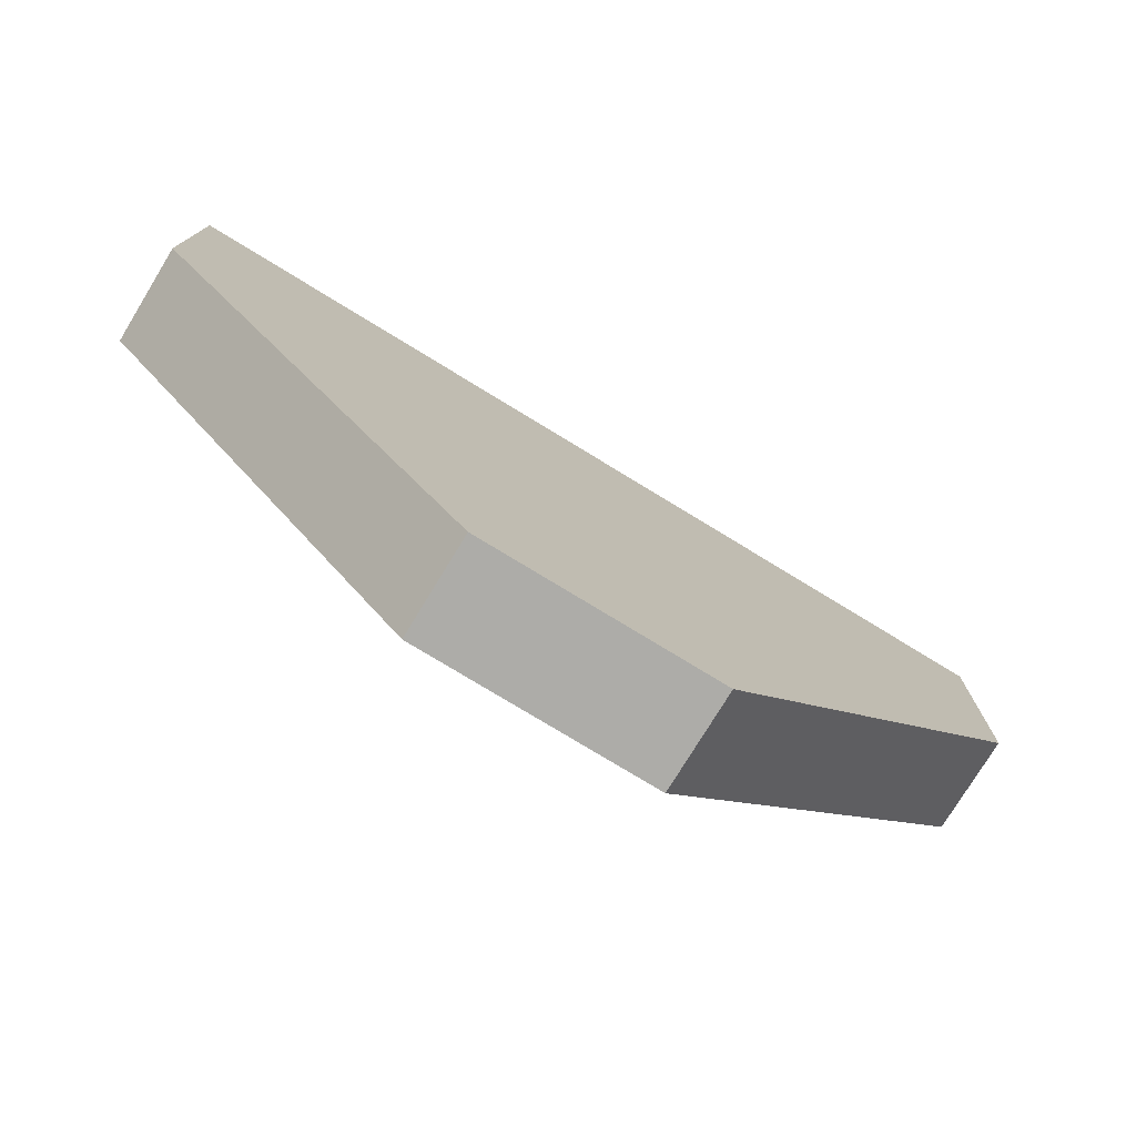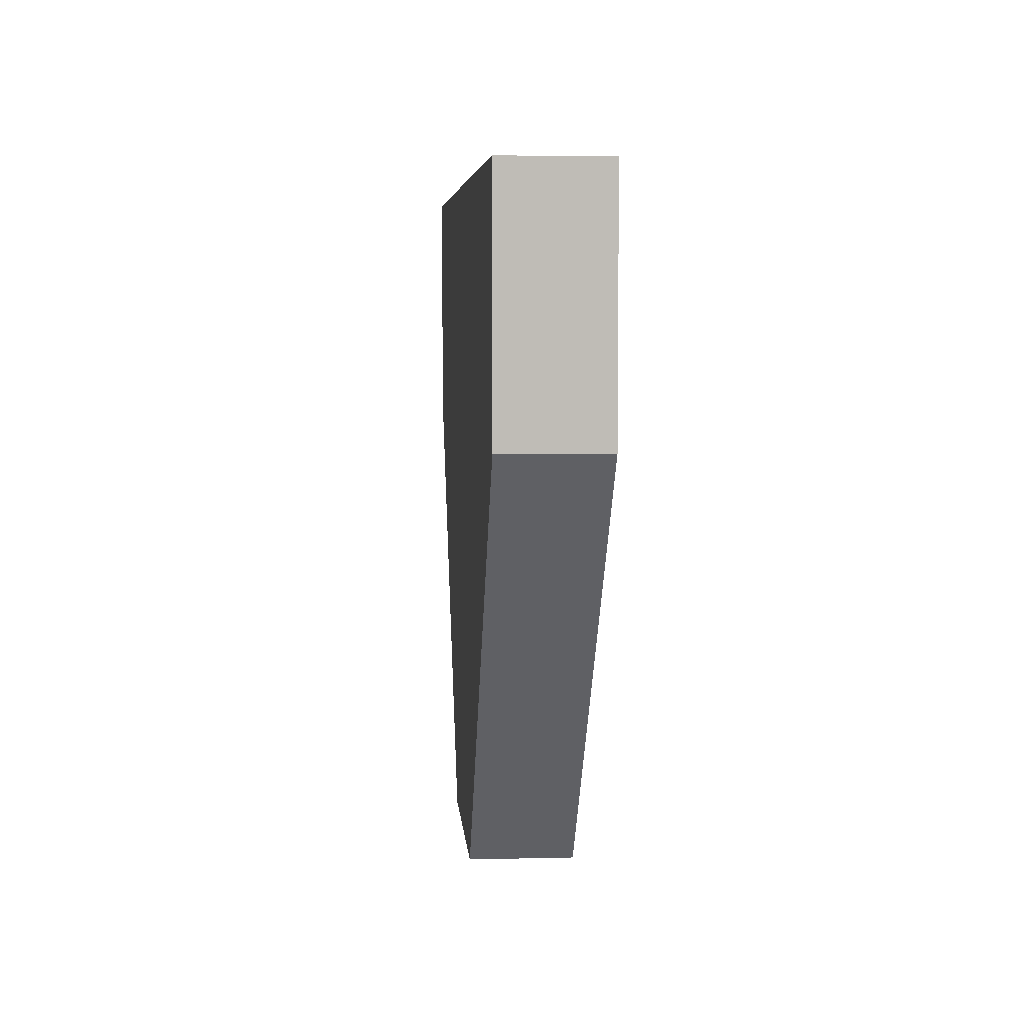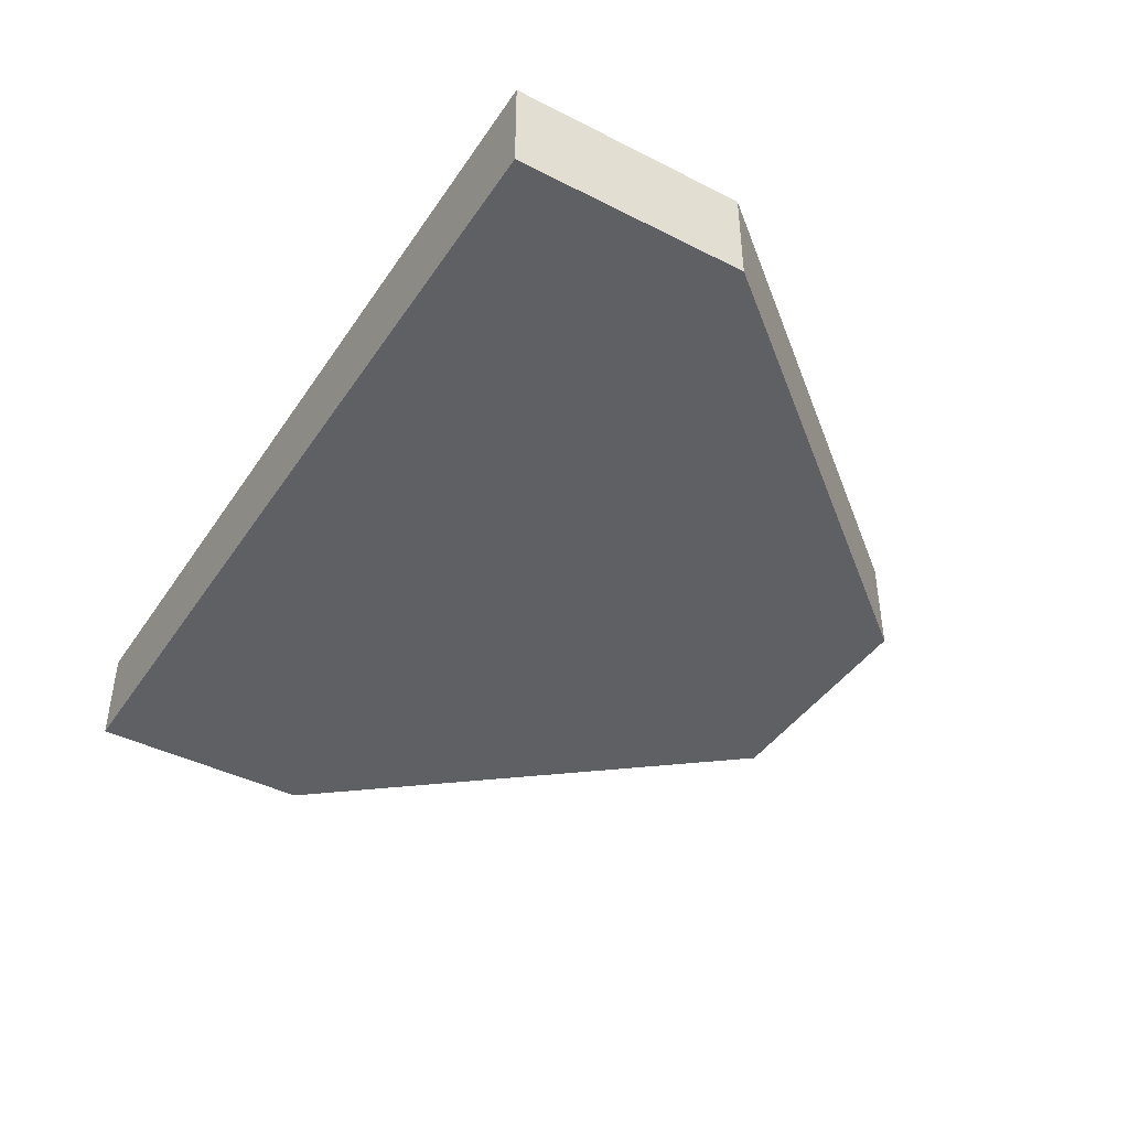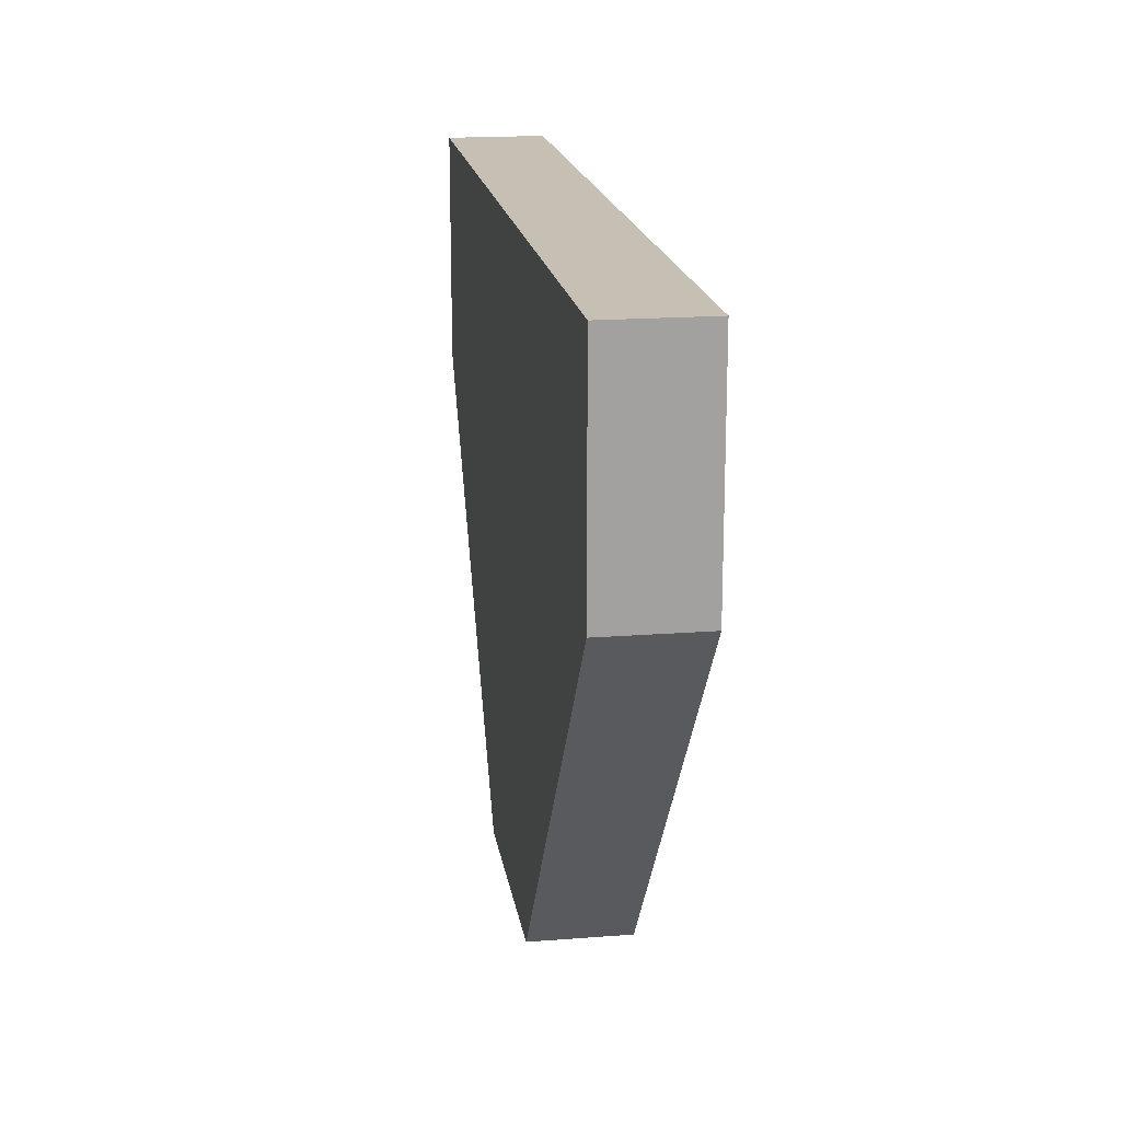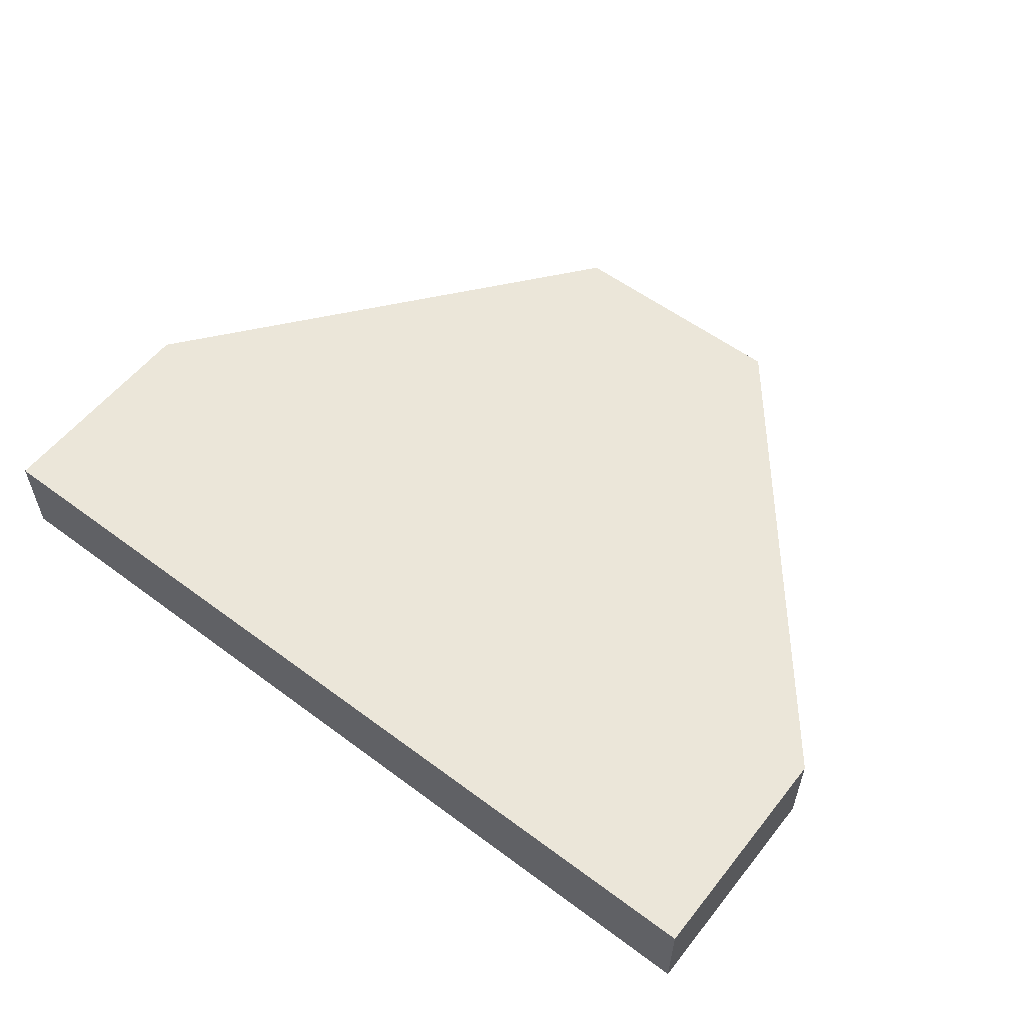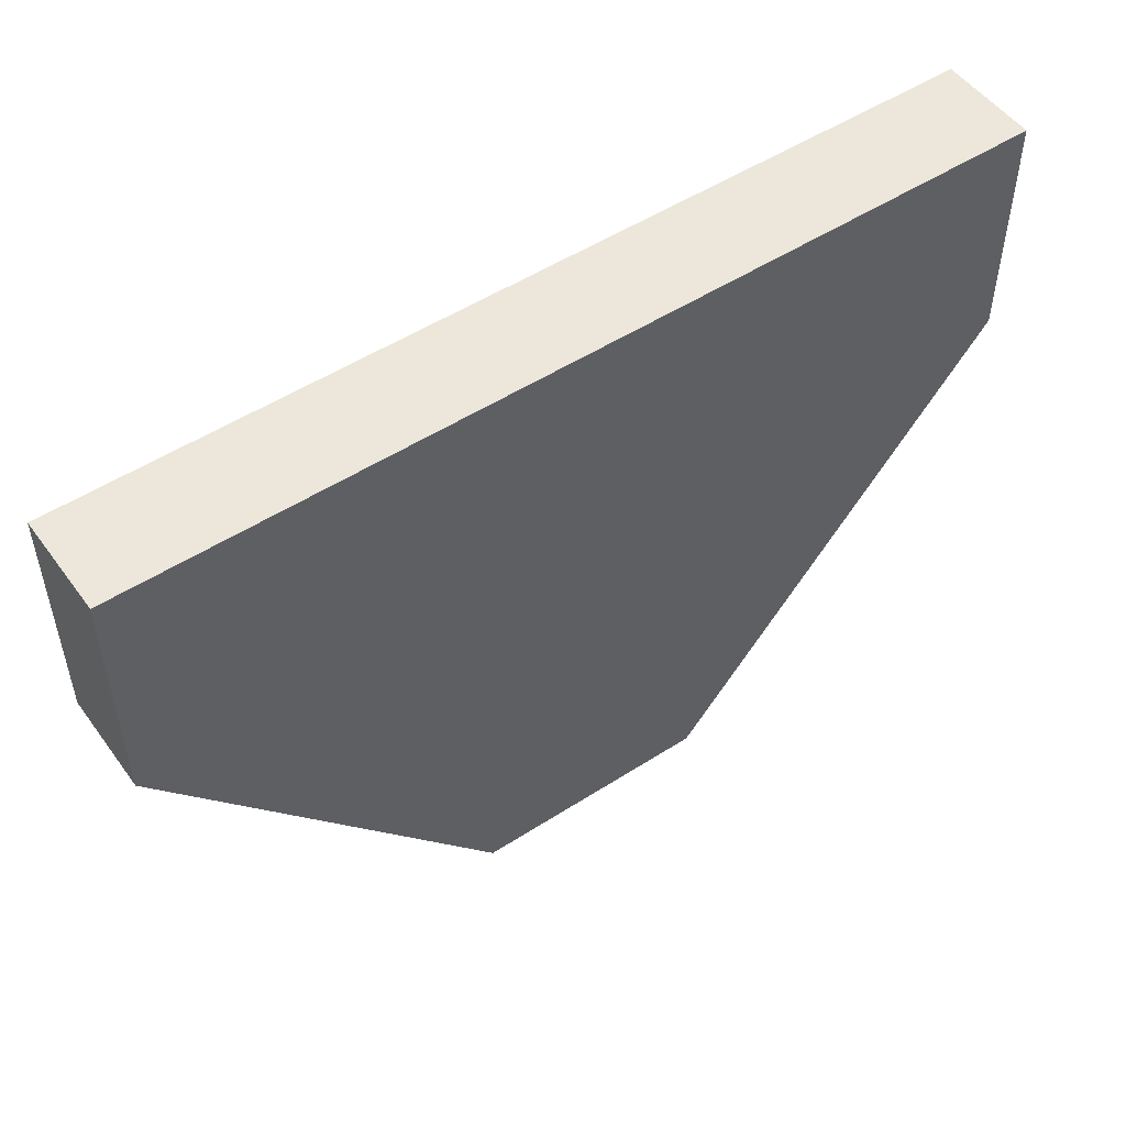
<metadata>
{"format":"obj","ext":"obj","renderer":"f3d","projection":"perspective","resolution":1024,"background":"white","views":[{"elev":-76.7,"azim":-31.4,"up":"+Z"},{"elev":5.6,"azim":85.7,"up":"+Z"},{"elev":-42.5,"azim":58.8,"up":"+Y"},{"elev":18.1,"azim":-98.6,"up":"+Z"},{"elev":56.5,"azim":37.9,"up":"+Y"},{"elev":51.4,"azim":-35.0,"up":"+Z"}]}
</metadata>
<code>
g foot
v -0.1181 0.04906 -0.1618
v -0.1181 -0.04906 -0.1618
v 0.1181 -0.04906 -0.1618
v 0.1181 0.04906 -0.1618
v -0.1181 -0.04906 -0.1618
v -0.4484 -0.04906 0.247
v 0.4484 -0.04906 0.247
v 0.1181 -0.04906 -0.1618
v 0.4484 -0.04906 0.4771
v -0.4484 -0.04906 0.4771
v -0.4484 -0.04906 0.4771
v -0.4484 0.04906 0.4771
v 0.4484 0.04906 0.4771
v 0.4484 -0.04906 0.4771
v -0.4484 0.04906 0.247
v -0.1181 0.04906 -0.1618
v 0.1181 0.04906 -0.1618
v 0.4484 0.04906 0.247
v -0.4484 0.04906 0.4771
v 0.4484 0.04906 0.4771
v 0.1181 0.04906 -0.1618
v 0.1181 -0.04906 -0.1618
v 0.4484 -0.04906 0.247
v 0.4484 0.04906 0.247
v -0.4484 0.04906 0.247
v -0.4484 -0.04906 0.247
v -0.1181 -0.04906 -0.1618
v -0.1181 0.04906 -0.1618
v 0.4484 -0.04906 0.247
v 0.4484 -0.04906 0.4771
v 0.4484 0.04906 0.4771
v 0.4484 0.04906 0.247
v -0.4484 0.04906 0.247
v -0.4484 0.04906 0.4771
v -0.4484 -0.04906 0.4771
v -0.4484 -0.04906 0.247
g foot_0
f 3 2 1
f 4 3 1
f 7 6 5
f 8 7 5
f 7 9 6
f 9 10 6
f 13 12 11
f 14 13 11
f 17 16 15
f 18 17 15
f 15 19 18
f 19 20 18
f 23 22 21
f 24 23 21
f 27 26 25
f 28 27 25
f 31 30 29
f 32 31 29
f 35 34 33
f 36 35 33

</code>
